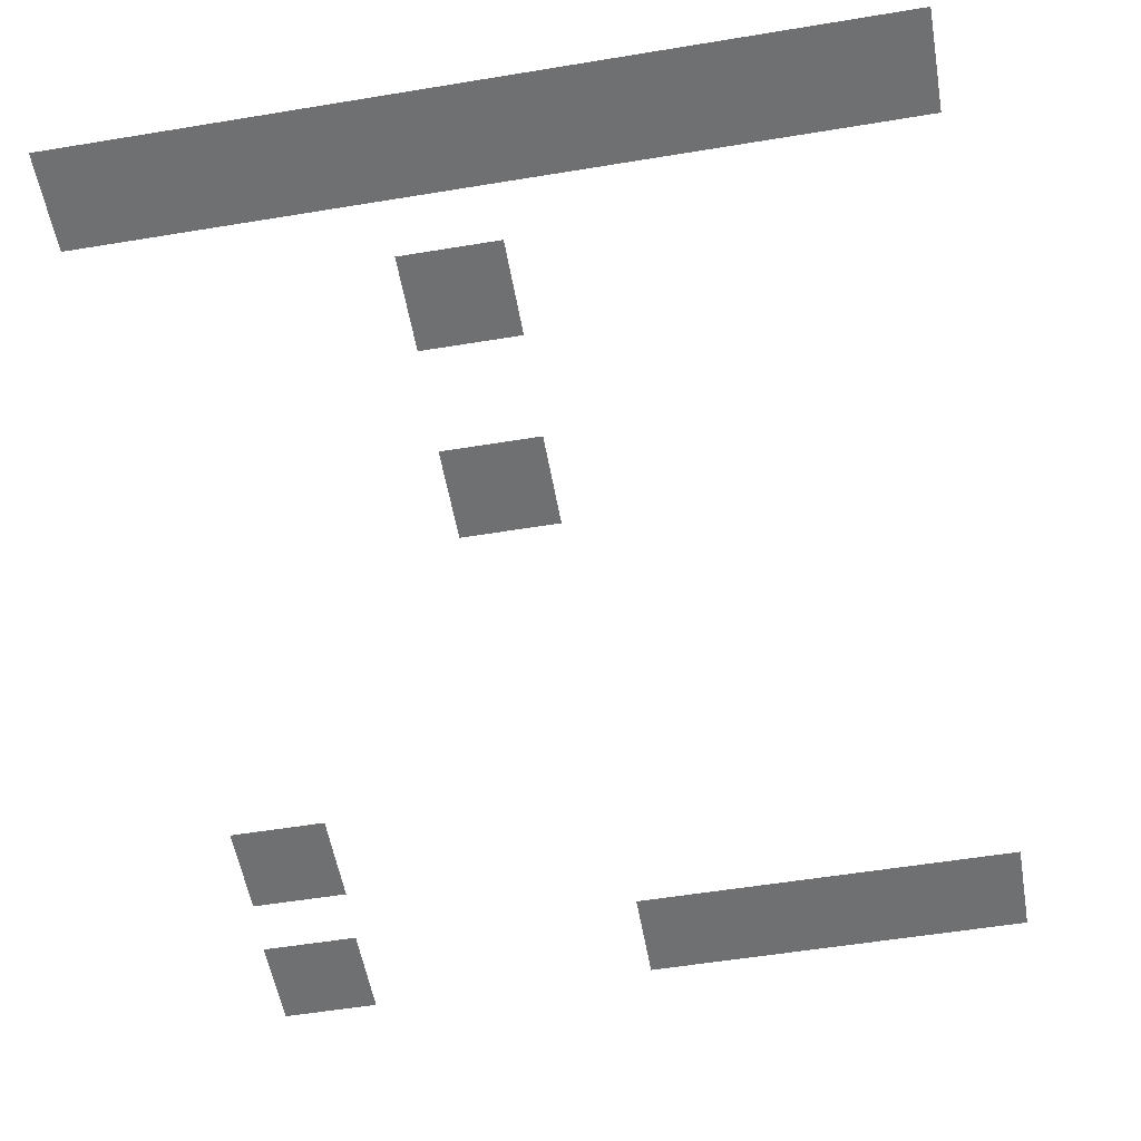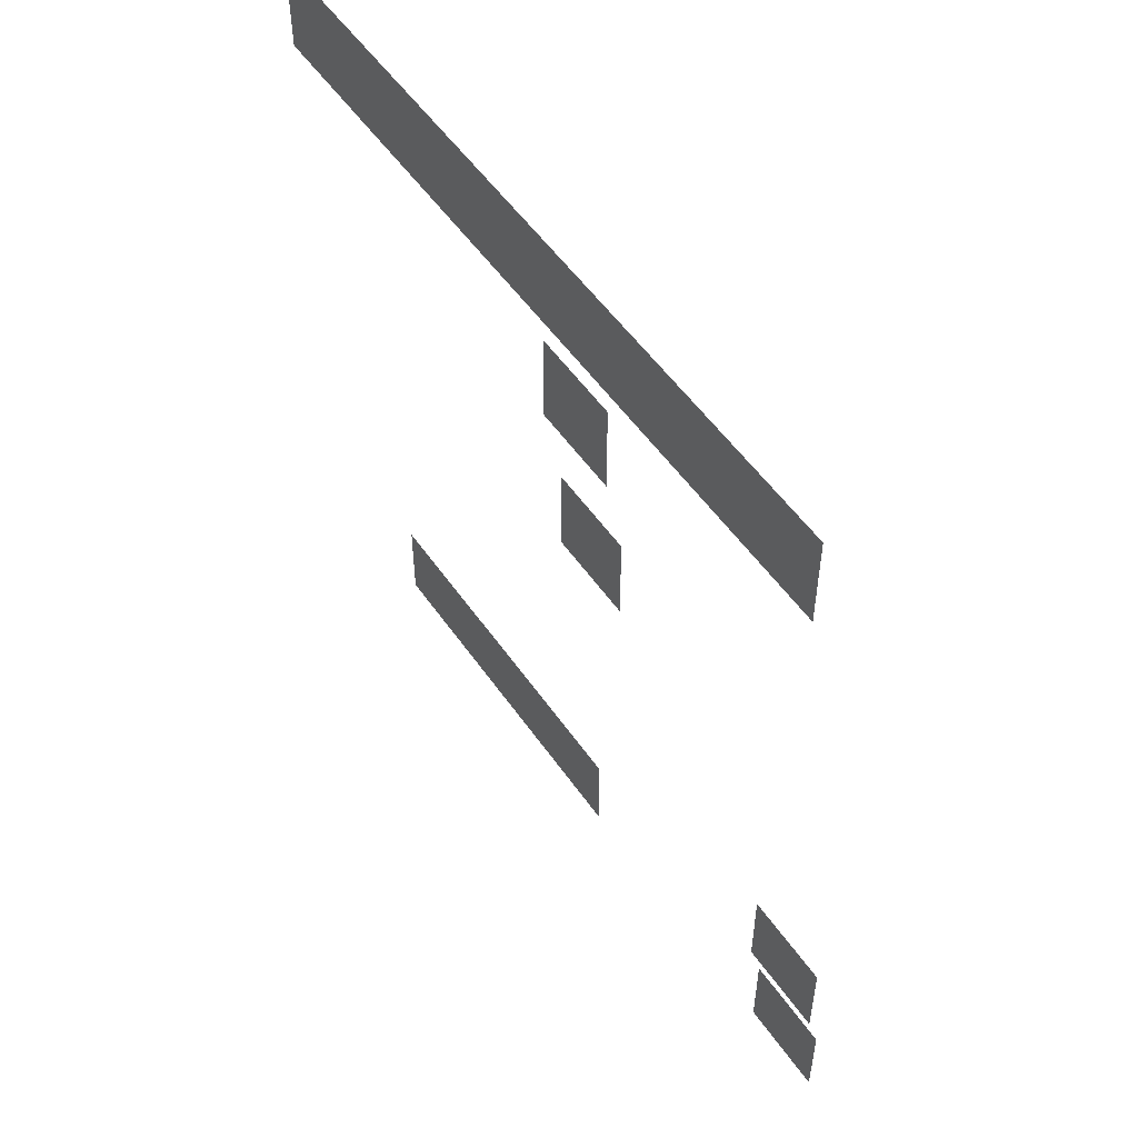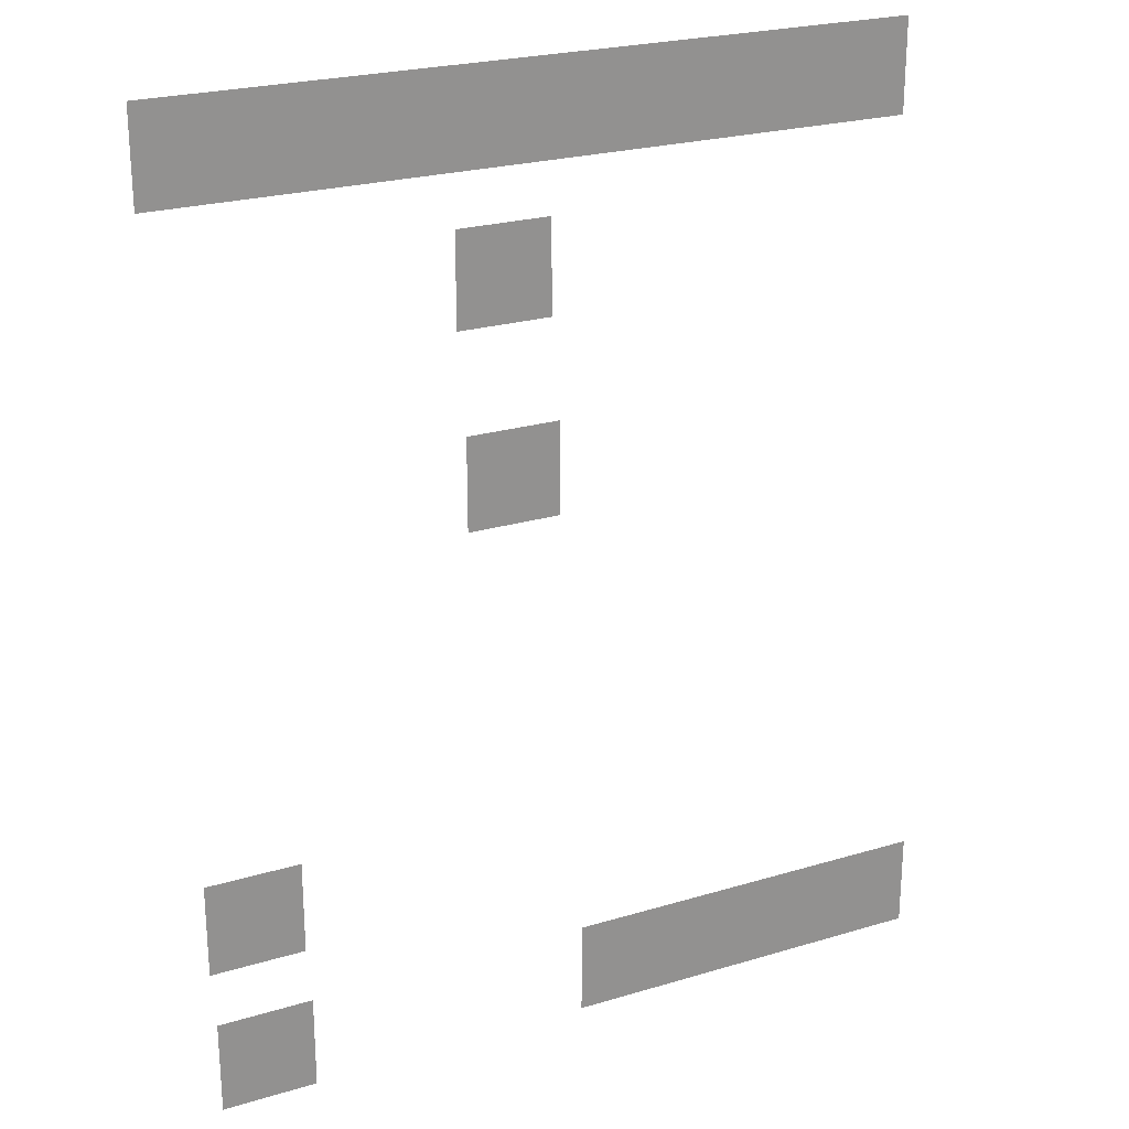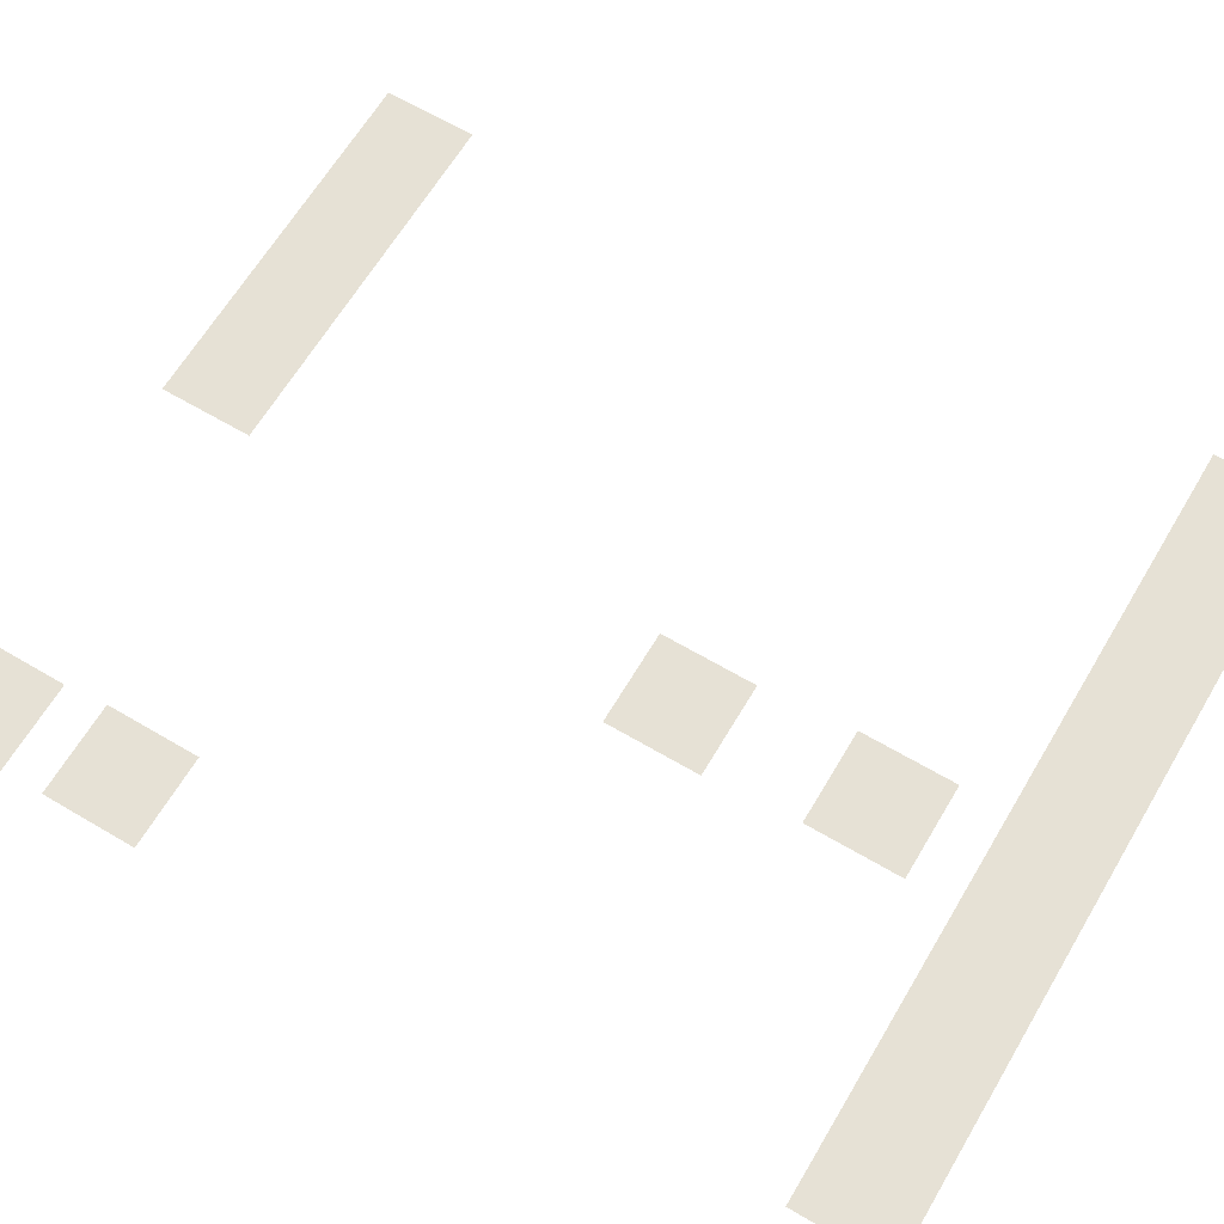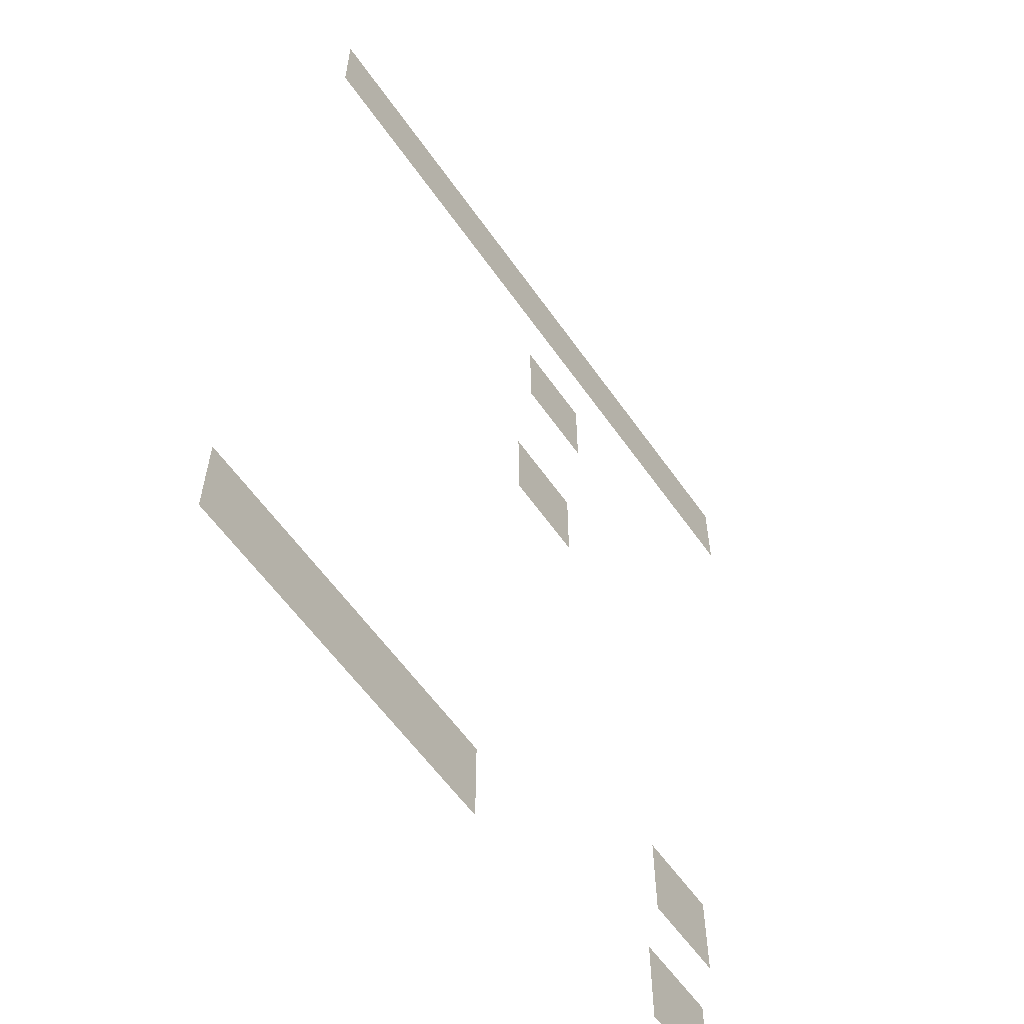
<metadata>
{"format":"obj","ext":"obj","renderer":"f3d","projection":"perspective","resolution":1024,"background":"white","views":[{"elev":-54.8,"azim":-170.1,"up":"+Z"},{"elev":52.8,"azim":56.2,"up":"+Y"},{"elev":24.2,"azim":153.7,"up":"+Y"},{"elev":64.7,"azim":120.7,"up":"+Z"},{"elev":-59.2,"azim":-55.2,"up":"+Y"}]}
</metadata>
<code>
v 0 -1 -0.04545
v -1 -1 -0.04545
v -1 0 -0.04545
v 0 0 -0.04545
v -1 -1 -0.04545
v -2 -1 -0.04545
v -2 0 -0.04545
v -1 0 -0.04545
v -2 -1 -0.04545
v -3 -1 -0.04545
v -3 0 -0.04545
v -2 0 -0.04545
v -3 -1 -0.04545
v -4 -1 -0.04545
v -4 0 -0.04545
v -3 0 -0.04545
v -4 -1 -0.04545
v -5 -1 -0.04545
v -5 0 -0.04545
v -4 0 -0.04545
v -5 -1 -0.04545
v -6 -1 -0.04545
v -6 0 -0.04545
v -5 0 -0.04545
v -6 -1 -0.04545
v -7 -1 -0.04545
v -7 0 -0.04545
v -6 0 -0.04545
v -7 -1 -0.04545
v -8 -1 -0.04545
v -8 0 -0.04545
v -7 0 -0.04545
v -3 -2.5 -0.1818
v -4 -2.5 -0.1818
v -4 -1.5 -0.1818
v -3 -1.5 -0.1818
v -3 -4.5 -0.3636
v -4 -4.5 -0.3636
v -4 -3.5 -0.3636
v -3 -3.5 -0.3636
v 0 -8.5 -0.7273
v -1 -8.5 -0.7273
v -1 -7.5 -0.7273
v 0 -7.5 -0.7273
v 0 -10 -0.8636
v -1 -10 -0.8636
v -1 -9 -0.8636
v 0 -9 -0.8636
v -4 -10 -0.8636
v -5 -10 -0.8636
v -5 -9 -0.8636
v -4 -9 -0.8636
v -5 -10 -0.8636
v -6 -10 -0.8636
v -6 -9 -0.8636
v -5 -9 -0.8636
v -6 -10 -0.8636
v -7 -10 -0.8636
v -7 -9 -0.8636
v -6 -9 -0.8636
v -7 -10 -0.8636
v -8 -10 -0.8636
v -8 -9 -0.8636
v -7 -9 -0.8636
g Level1_mesh_0003
f 1 2 3 4
f 5 6 7 8
f 9 10 11 12
f 13 14 15 16
f 17 18 19 20
f 21 22 23 24
f 25 26 27 28
f 29 30 31 32
f 33 34 35 36
f 37 38 39 40
f 41 42 43 44
f 45 46 47 48
f 49 50 51 52
f 53 54 55 56
f 57 58 59 60
f 61 62 63 64

</code>
